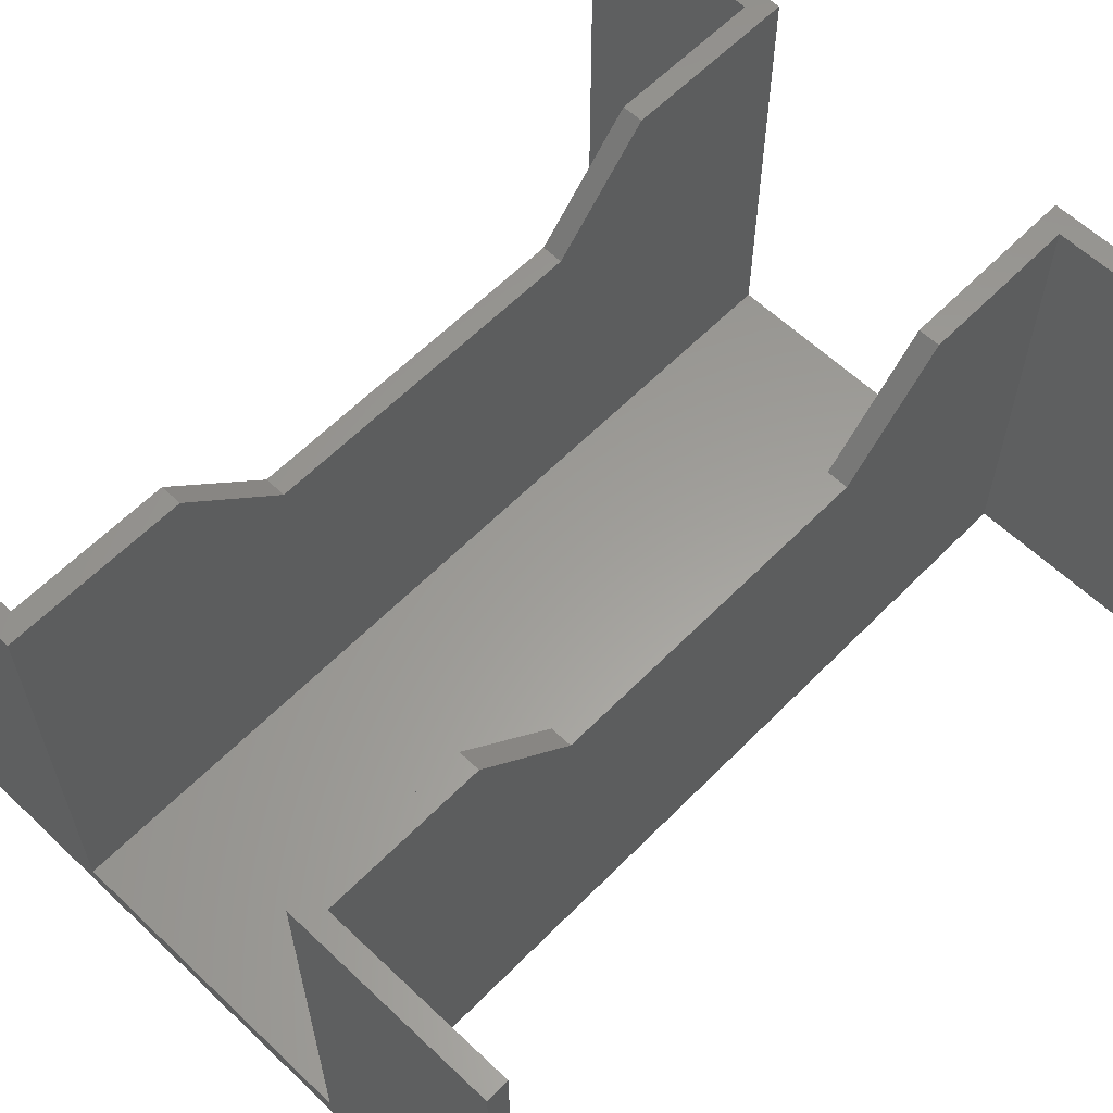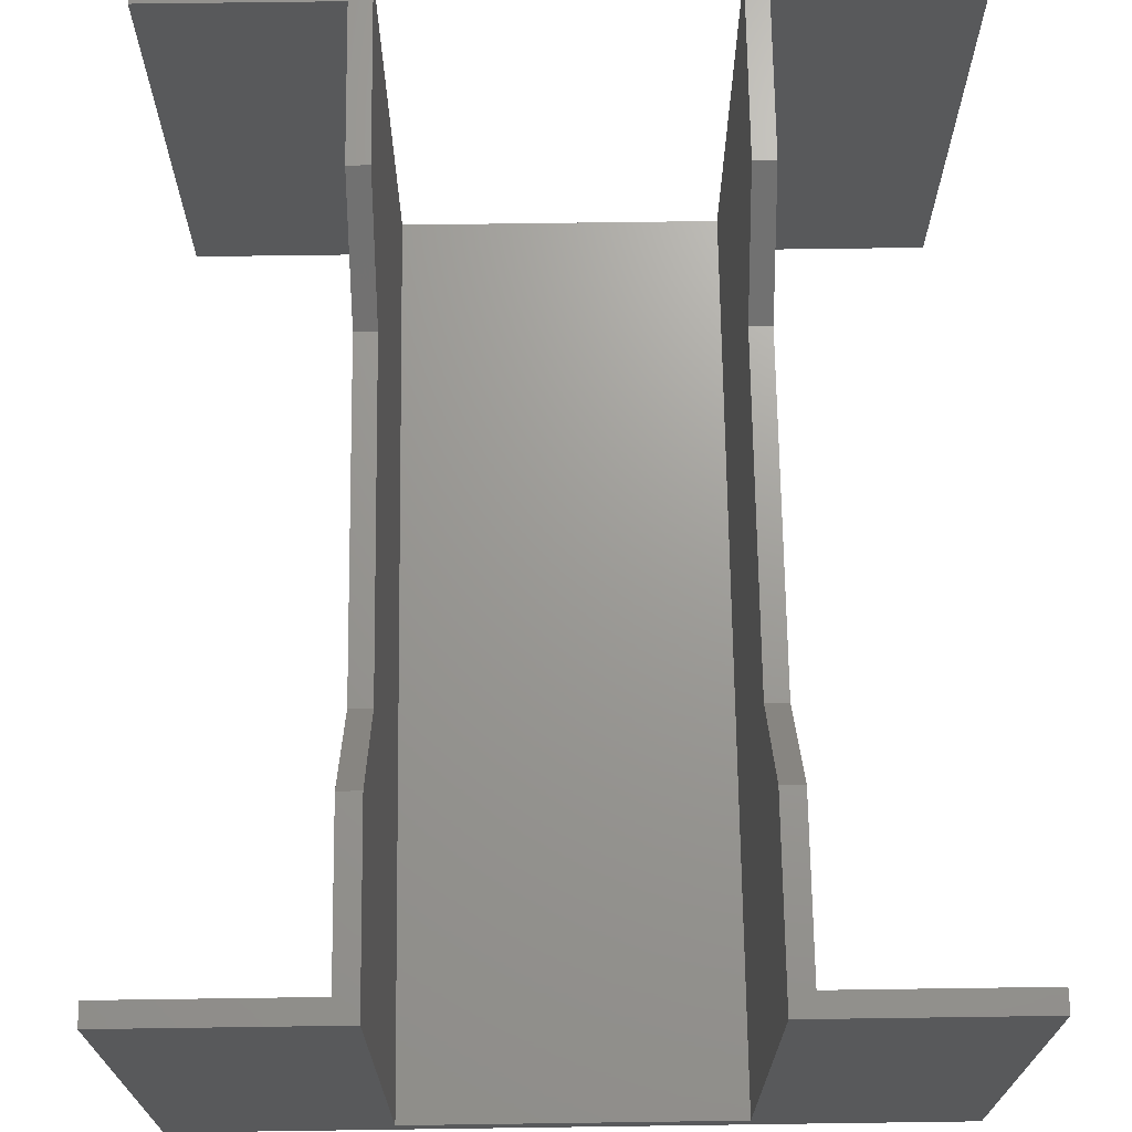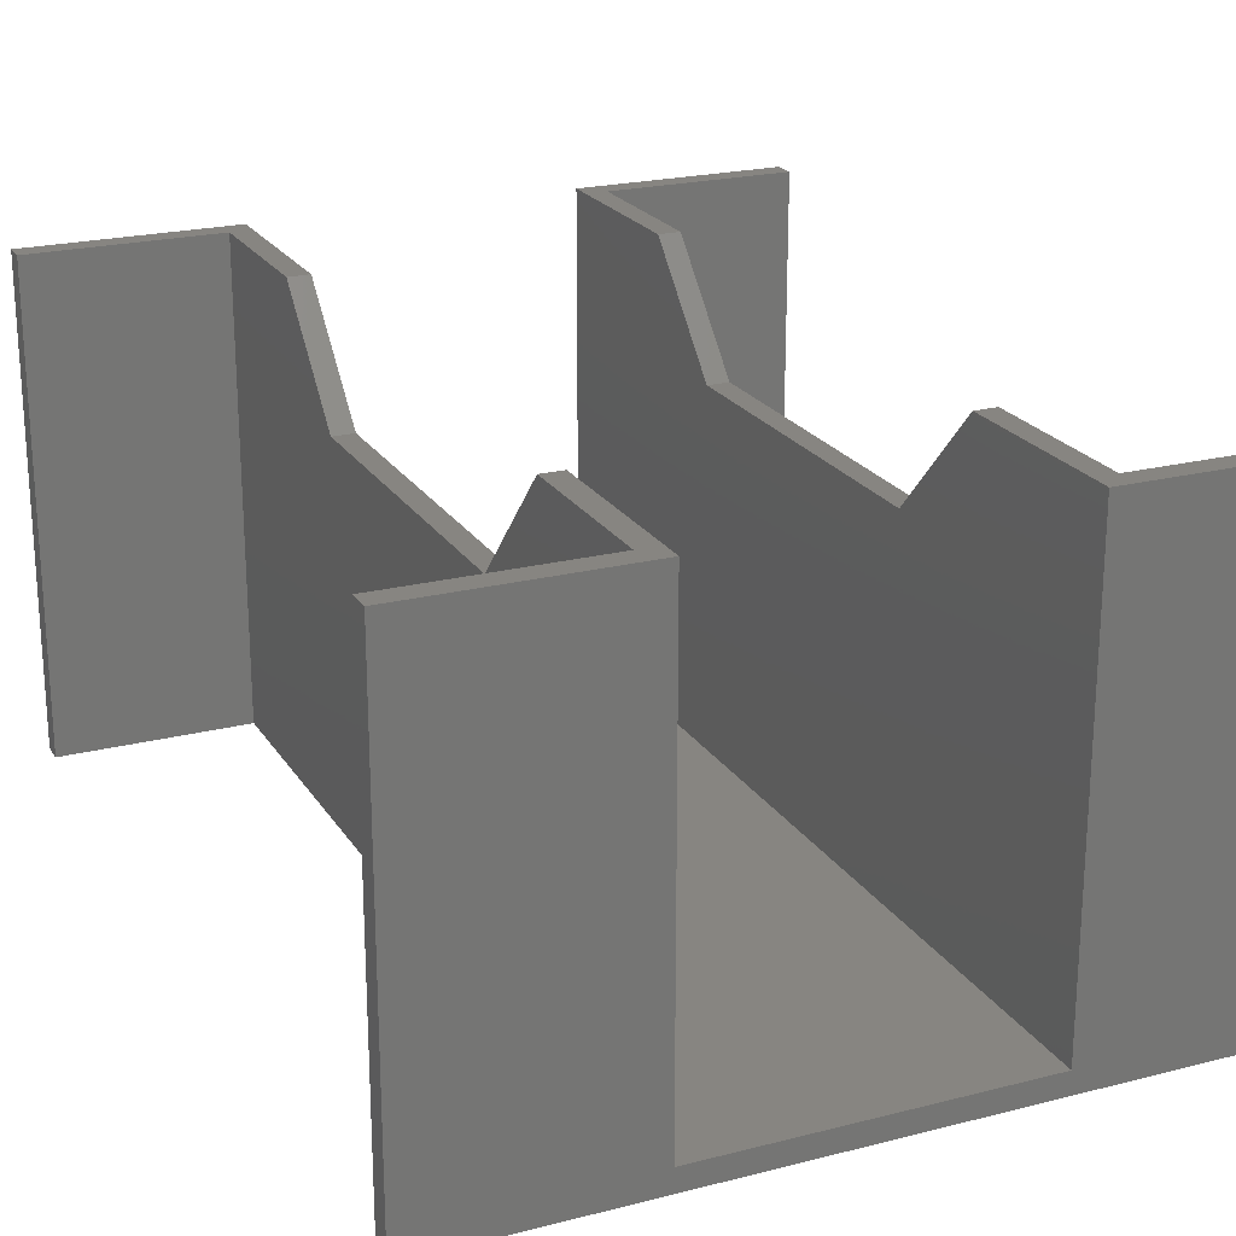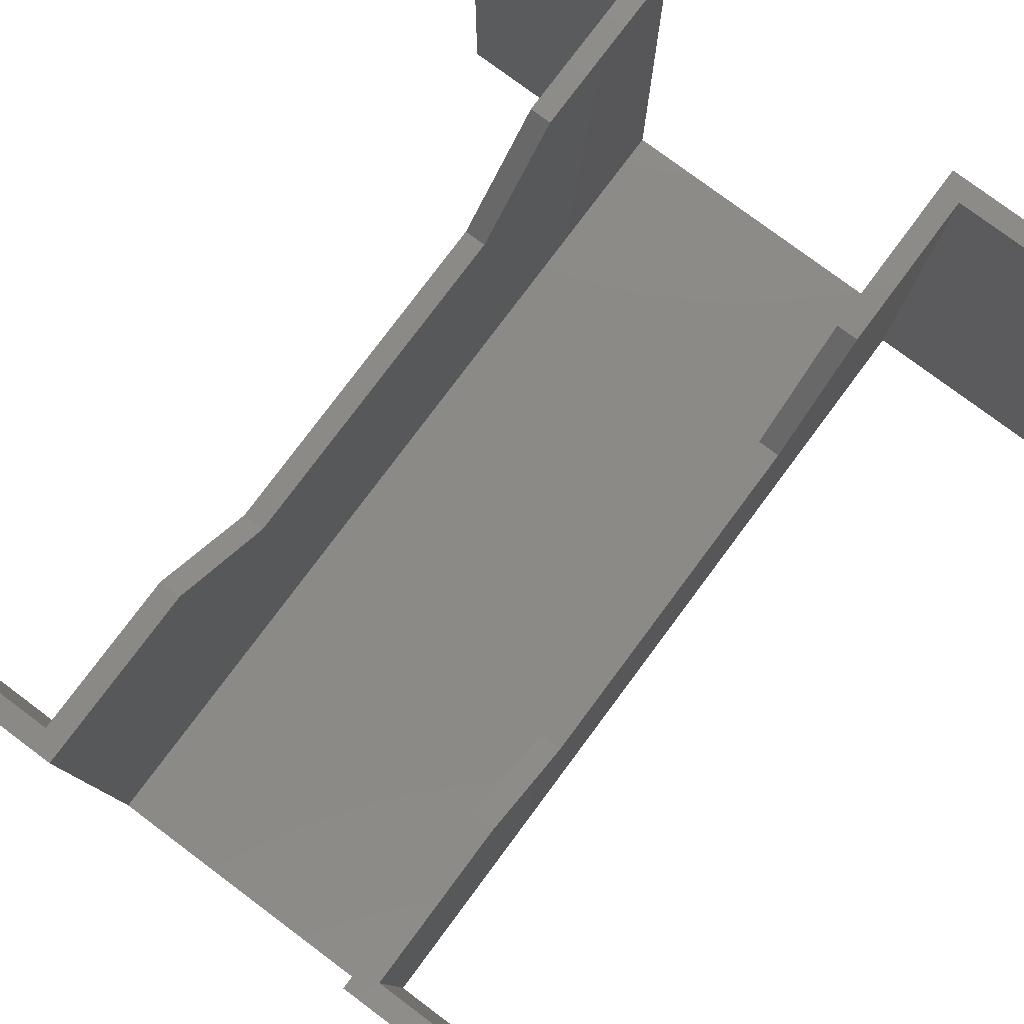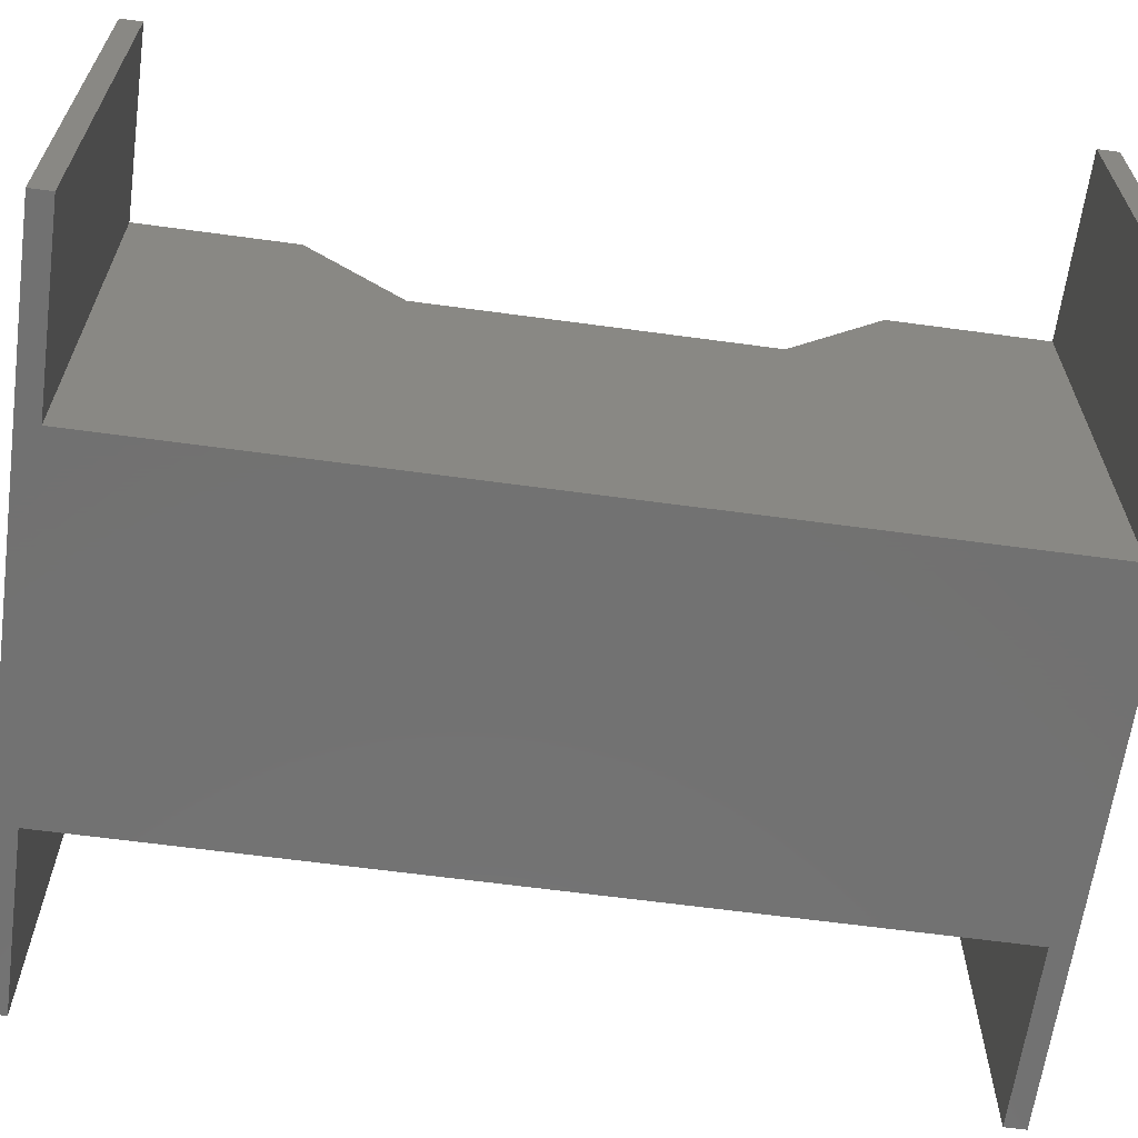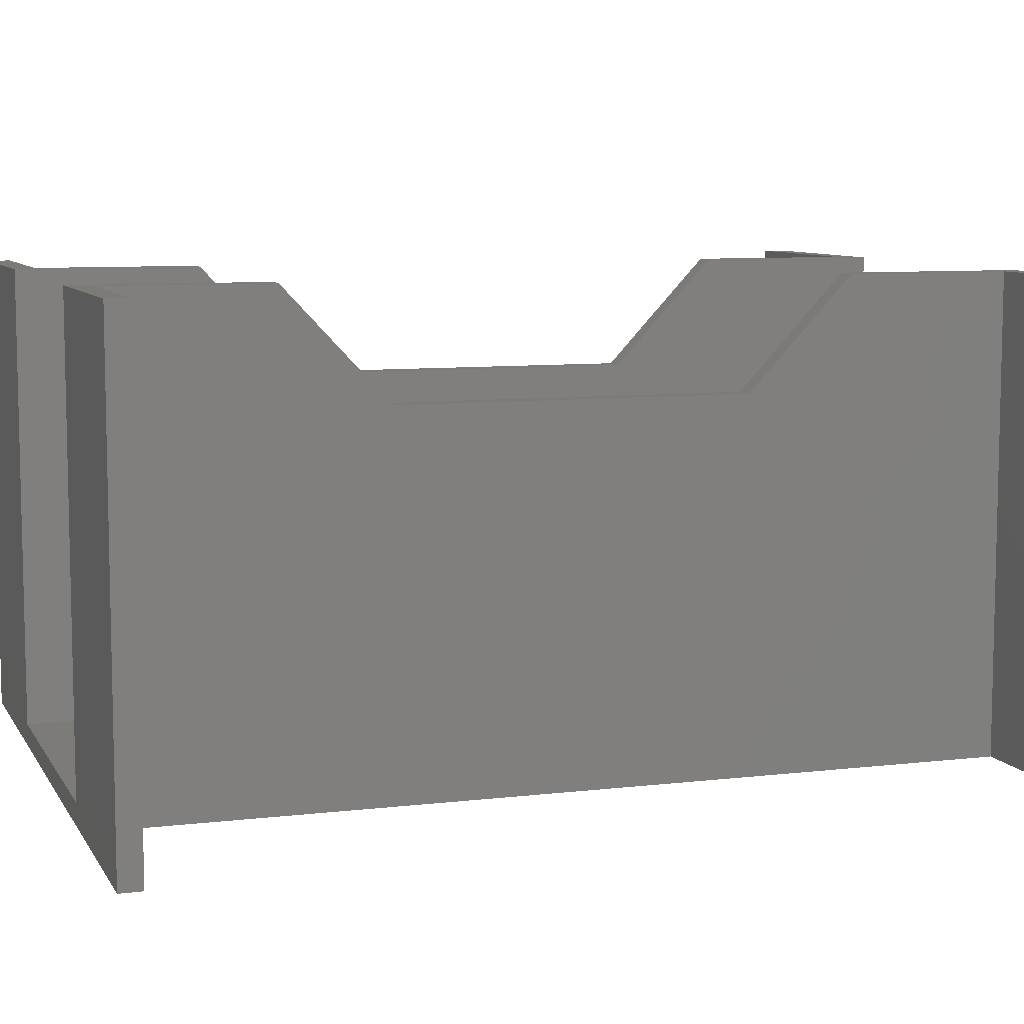
<metadata>
{"format":"stl","ext":"stl","renderer":"f3d","projection":"perspective","resolution":1024,"background":"white","views":[{"elev":60.4,"azim":-135.9,"up":"+Y"},{"elev":69.2,"azim":179.2,"up":"+Y"},{"elev":22.0,"azim":156.0,"up":"+Y"},{"elev":78.7,"azim":-143.3,"up":"+Y"},{"elev":-63.8,"azim":82.2,"up":"+Y"},{"elev":8.1,"azim":71.6,"up":"+Y"}]}
</metadata>
<code>
# stl→obj: 49 verts, 92 faces
v -0.44 1 1.72
v -0.44 1 0.78
v -0.5 1 1.72
v -0.5 1 0.78
v -0.44 1.3 0.5
v -0.5 1.3 0.5
v -0.44 1.3 2
v -0.5 1.3 2
v -1.02 1.3 0.06
v -1.02 1.3 8.537e-18
v -1.02 0 0.06
v -1.02 0 0
v -0.5 1.3 0.06
v -0.44 1.3 0
v -1.02 0 2.44
v -1.02 0 2.5
v -1.02 1.3 2.44
v -1.02 1.3 2.5
v -0.5 1.3 2.44
v -0.44 1.3 2.5
v -0.44 0.06 2.5
v -0.44 0.06 0
v 0.44 0.06 0
v 0.44 0.06 2.5
v 1.02 0 0
v 1.02 1.3 0
v 1.02 0 0.06
v 1.02 1.3 0.06
v -0.5 0 0.06
v -0.5 0 2.44
v 0.44 1.3 0
v -1.02 1.3 0
v 1.02 1.3 2.5
v 1.02 0 2.5
v 1.02 1.3 2.44
v 1.02 0 2.44
v 0.44 1.3 2.5
v 0.44 1.3 0.5
v 0.44 1 0.78
v 0.44 1 1.72
v 0.44 1.3 2
v 0.5 1.3 0.06
v 0.5 1.3 0.5
v 0.5 0 0.06
v 0.5 0 2.44
v 0.5 1.3 2.44
v 0.5 1.3 2
v 0.5 1 1.72
v 0.5 1 0.78
f 1 2 3
f 3 2 4
f 2 5 4
f 4 5 6
f 7 1 8
f 8 1 3
f 9 10 11
f 11 10 12
f 6 5 13
f 13 5 14
f 13 14 9
f 9 14 10
f 15 16 17
f 17 16 18
f 17 18 19
f 19 18 20
f 19 20 8
f 8 20 7
f 7 20 1
f 1 20 21
f 1 21 2
f 2 21 22
f 2 22 5
f 5 22 14
f 23 22 24
f 24 22 21
f 25 26 27
f 27 26 28
f 29 13 11
f 11 13 9
f 6 13 4
f 4 13 29
f 4 29 3
f 3 29 30
f 3 30 8
f 8 30 19
f 17 19 15
f 15 19 30
f 23 31 26
f 12 32 14
f 14 22 12
f 12 22 23
f 12 23 25
f 25 23 26
f 33 34 35
f 35 34 36
f 20 18 21
f 21 18 16
f 21 16 24
f 24 16 34
f 24 34 37
f 37 34 33
f 38 31 39
f 39 31 23
f 39 23 40
f 40 23 24
f 40 24 41
f 41 24 37
f 28 26 42
f 42 26 31
f 42 31 43
f 43 31 38
f 42 44 28
f 28 44 27
f 45 36 34
f 29 11 12
f 16 15 30
f 25 27 44
f 34 16 45
f 45 16 30
f 45 30 44
f 44 30 29
f 44 29 25
f 25 29 12
f 36 45 35
f 35 45 46
f 47 41 46
f 46 41 37
f 46 37 35
f 35 37 33
f 48 40 47
f 47 40 41
f 49 39 48
f 48 39 40
f 39 49 38
f 38 49 43
f 47 46 48
f 48 46 45
f 48 45 49
f 49 45 44
f 49 44 43
f 43 44 42

</code>
